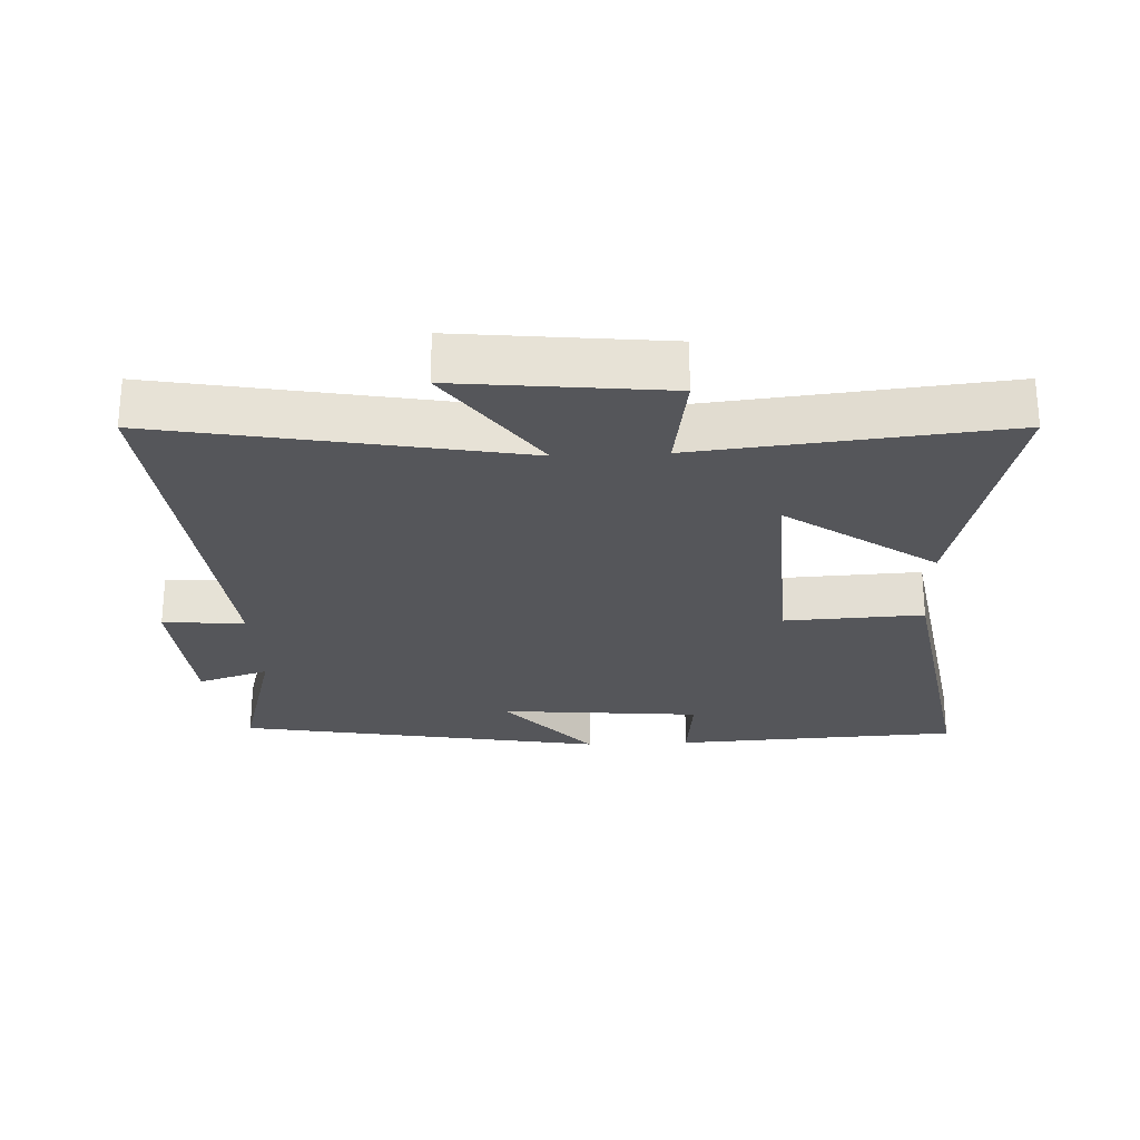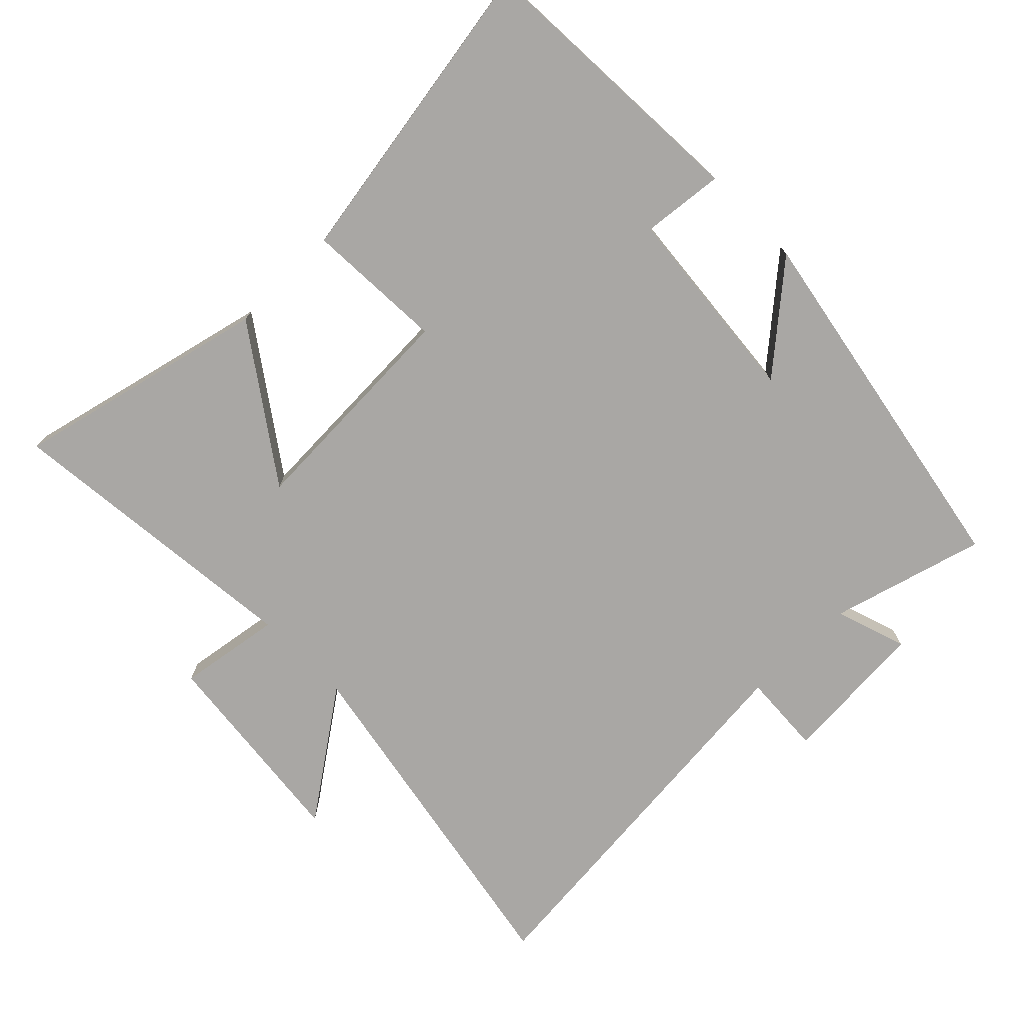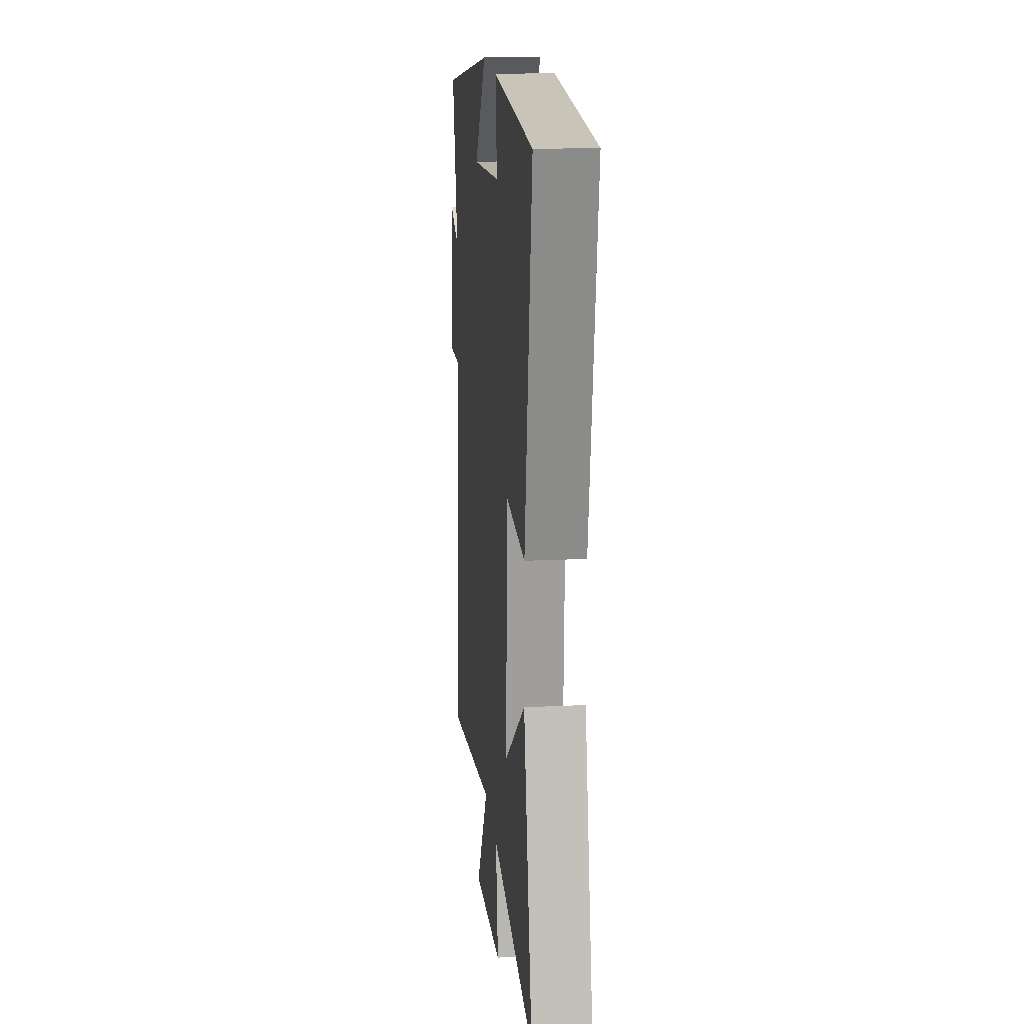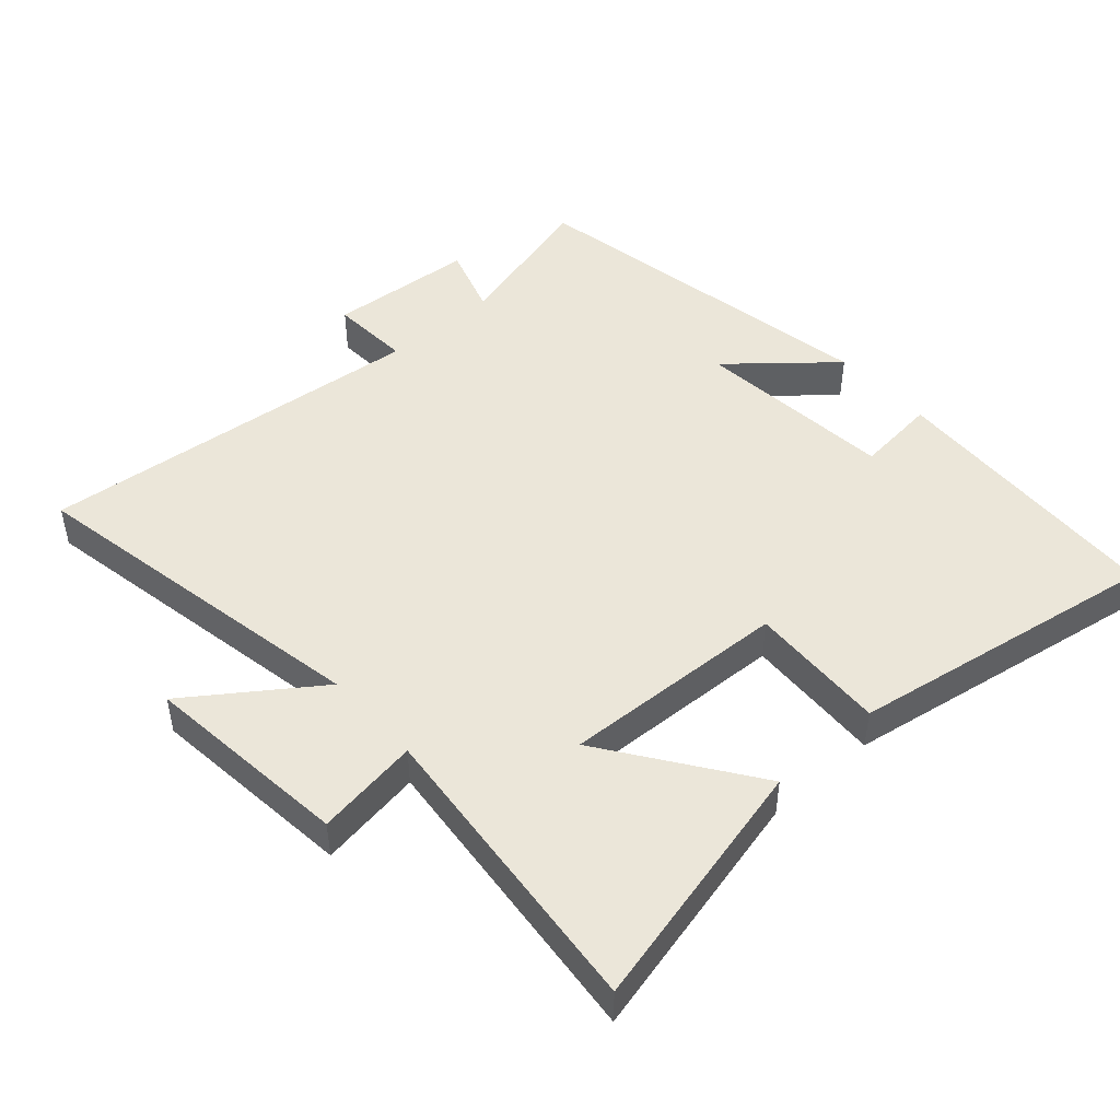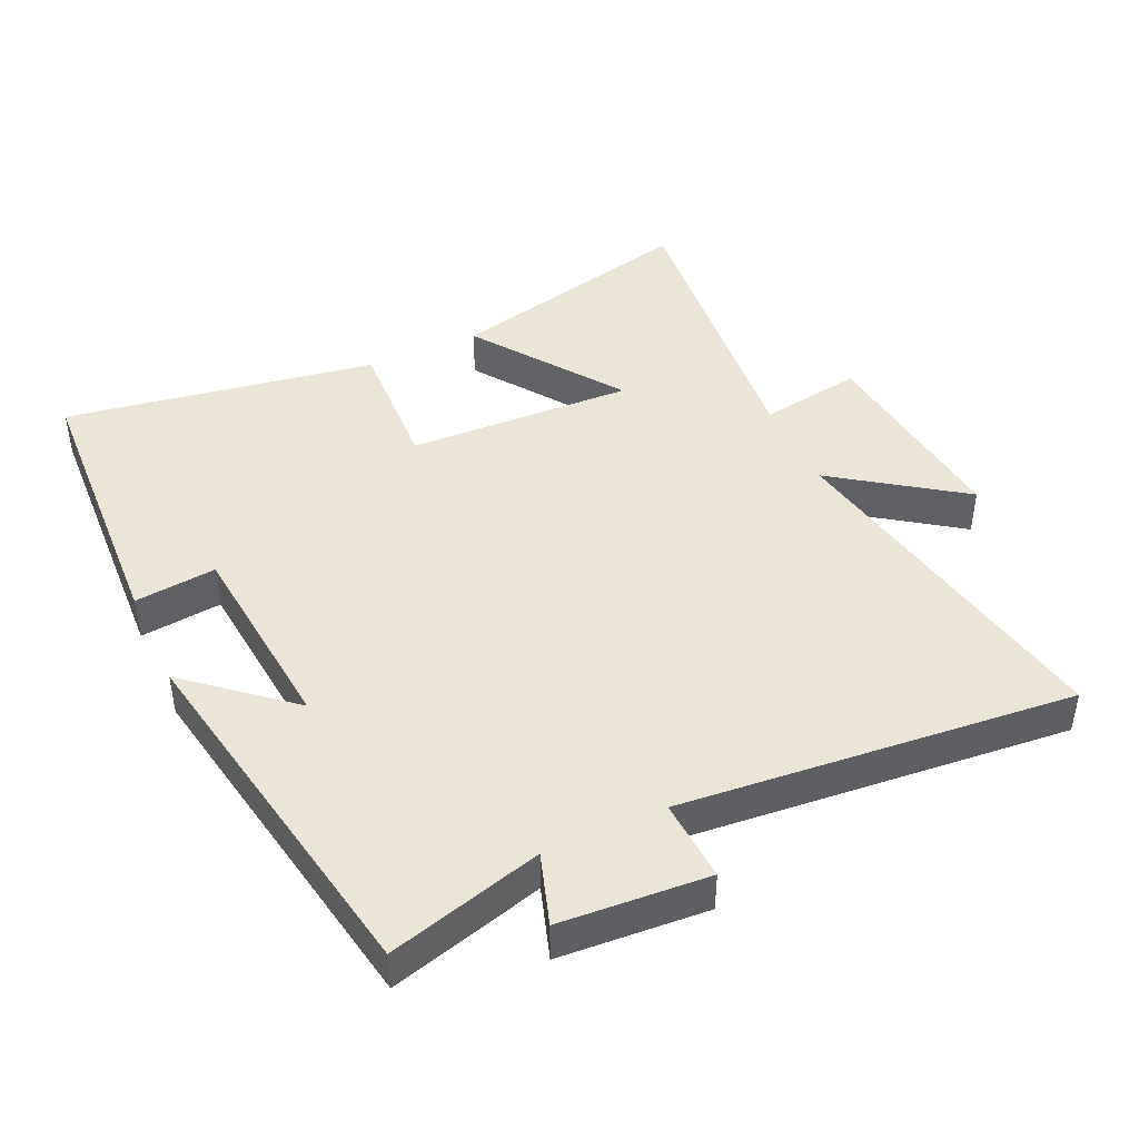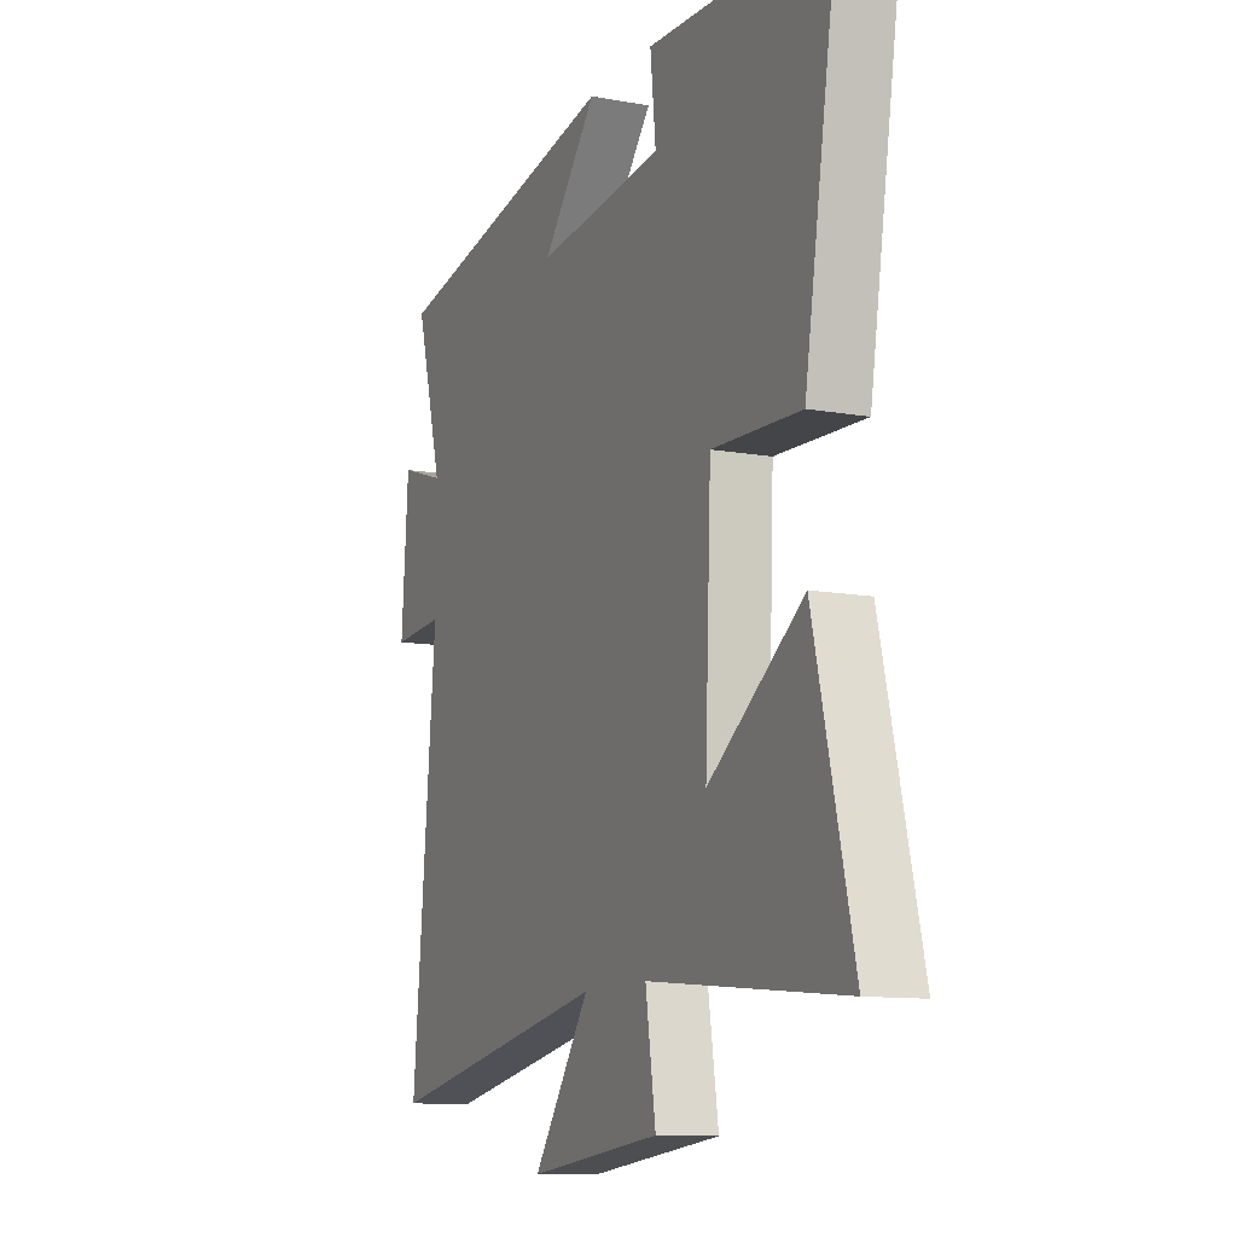
<metadata>
{"format":"obj","ext":"obj","renderer":"f3d","projection":"perspective","resolution":1024,"background":"white","views":[{"elev":-25.9,"azim":-177.3,"up":"+Y"},{"elev":-74.7,"azim":-45.5,"up":"+Y"},{"elev":17.2,"azim":-95.4,"up":"+Z"},{"elev":47.2,"azim":-131.7,"up":"+Y"},{"elev":44.0,"azim":65.2,"up":"+Y"},{"elev":-11.3,"azim":-113.7,"up":"+Z"}]}
</metadata>
<code>
v -0.578 0.07 0.478
v -0.149 0.07 0.5
v -0.162 0.07 0.377
v 0.14 0.07 0.349
v 0.011 0.07 0.5
v 0.564 0.07 0.401
v 0.5 0.07 0.17
v 0.607 0.07 0.205
v 0.623 0.07 -0.017
v 0.5 0.07 -0.01
v 0.556 0.07 -0.599
v 0.022 0.07 -0.5
v 0.156 0.07 -0.689
v -0.156 0.07 -0.655
v -0.132 0.07 -0.5
v -0.591 0.07 -0.546
v -0.5 0.07 -0.165
v -0.278 0.07 -0.321
v -0.292 0.07 0.019
v -0.5 0.07 0.009
v -0.578 0 0.478
v -0.149 0 0.5
v -0.162 0 0.377
v 0.14 0 0.349
v 0.011 0 0.5
v 0.564 0 0.401
v 0.5 0 0.17
v 0.607 0 0.205
v 0.623 0 -0.017
v 0.5 0 -0.01
v 0.556 0 -0.599
v 0.022 0 -0.5
v 0.156 0 -0.689
v -0.156 0 -0.655
v -0.132 0 -0.5
v -0.591 0 -0.546
v -0.5 0 -0.165
v -0.278 0 -0.321
v -0.292 0 0.019
v -0.5 0 0.009
f 1 2 3
f 20 1 3
f 19 20 3
f 18 19 3 4
f 15 16 17 18
f 15 18 4
f 12 13 14 15
f 12 15 4
f 10 11 12 4
f 7 8 9 10
f 7 10 4 5
f 5 6 7
f 23 22 21
f 23 21 40
f 23 40 39
f 24 23 39 38
f 38 37 36 35
f 24 38 35
f 35 34 33 32
f 24 35 32
f 24 32 31 30
f 30 29 28 27
f 25 24 30 27
f 27 26 25
f 1 21 22 2
f 2 22 23 3
f 3 23 24 4
f 4 24 25 5
f 5 25 26 6
f 6 26 27 7
f 7 27 28 8
f 8 28 29 9
f 9 29 30 10
f 10 30 31 11
f 11 31 32 12
f 12 32 33 13
f 13 33 34 14
f 14 34 35 15
f 15 35 36 16
f 16 36 37 17
f 17 37 38 18
f 18 38 39 19
f 19 39 40 20
f 20 40 21 1

</code>
